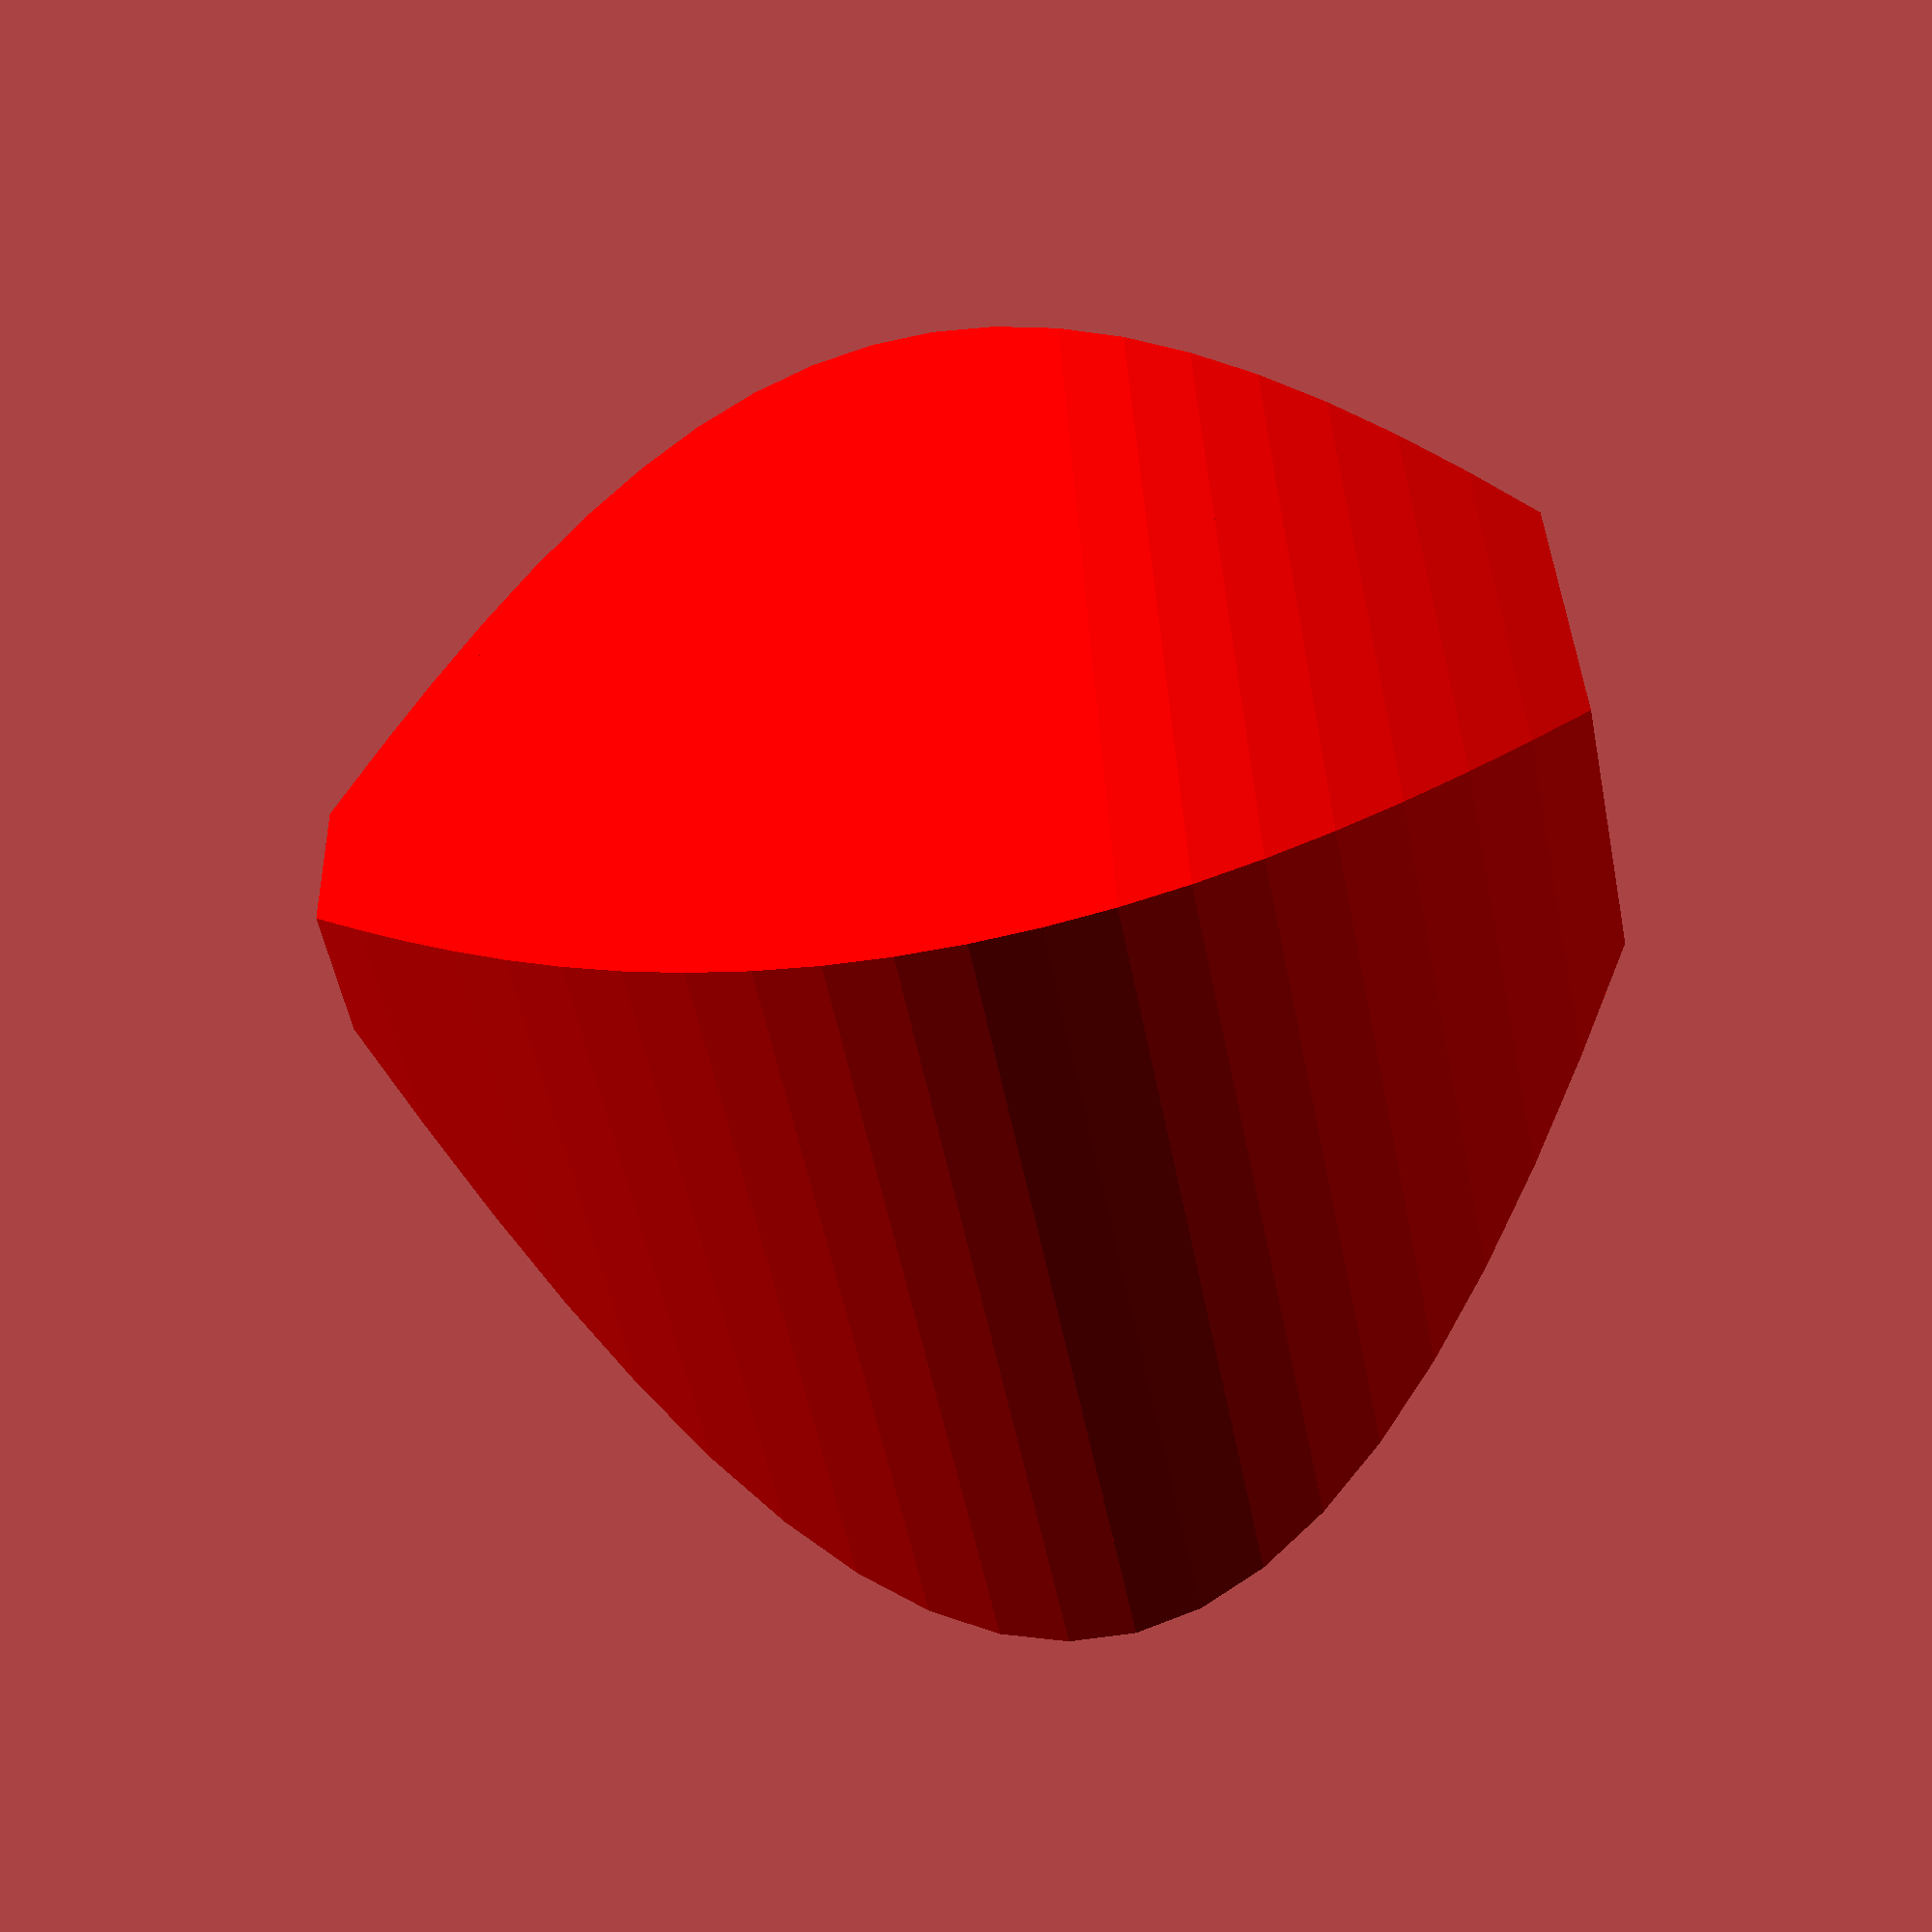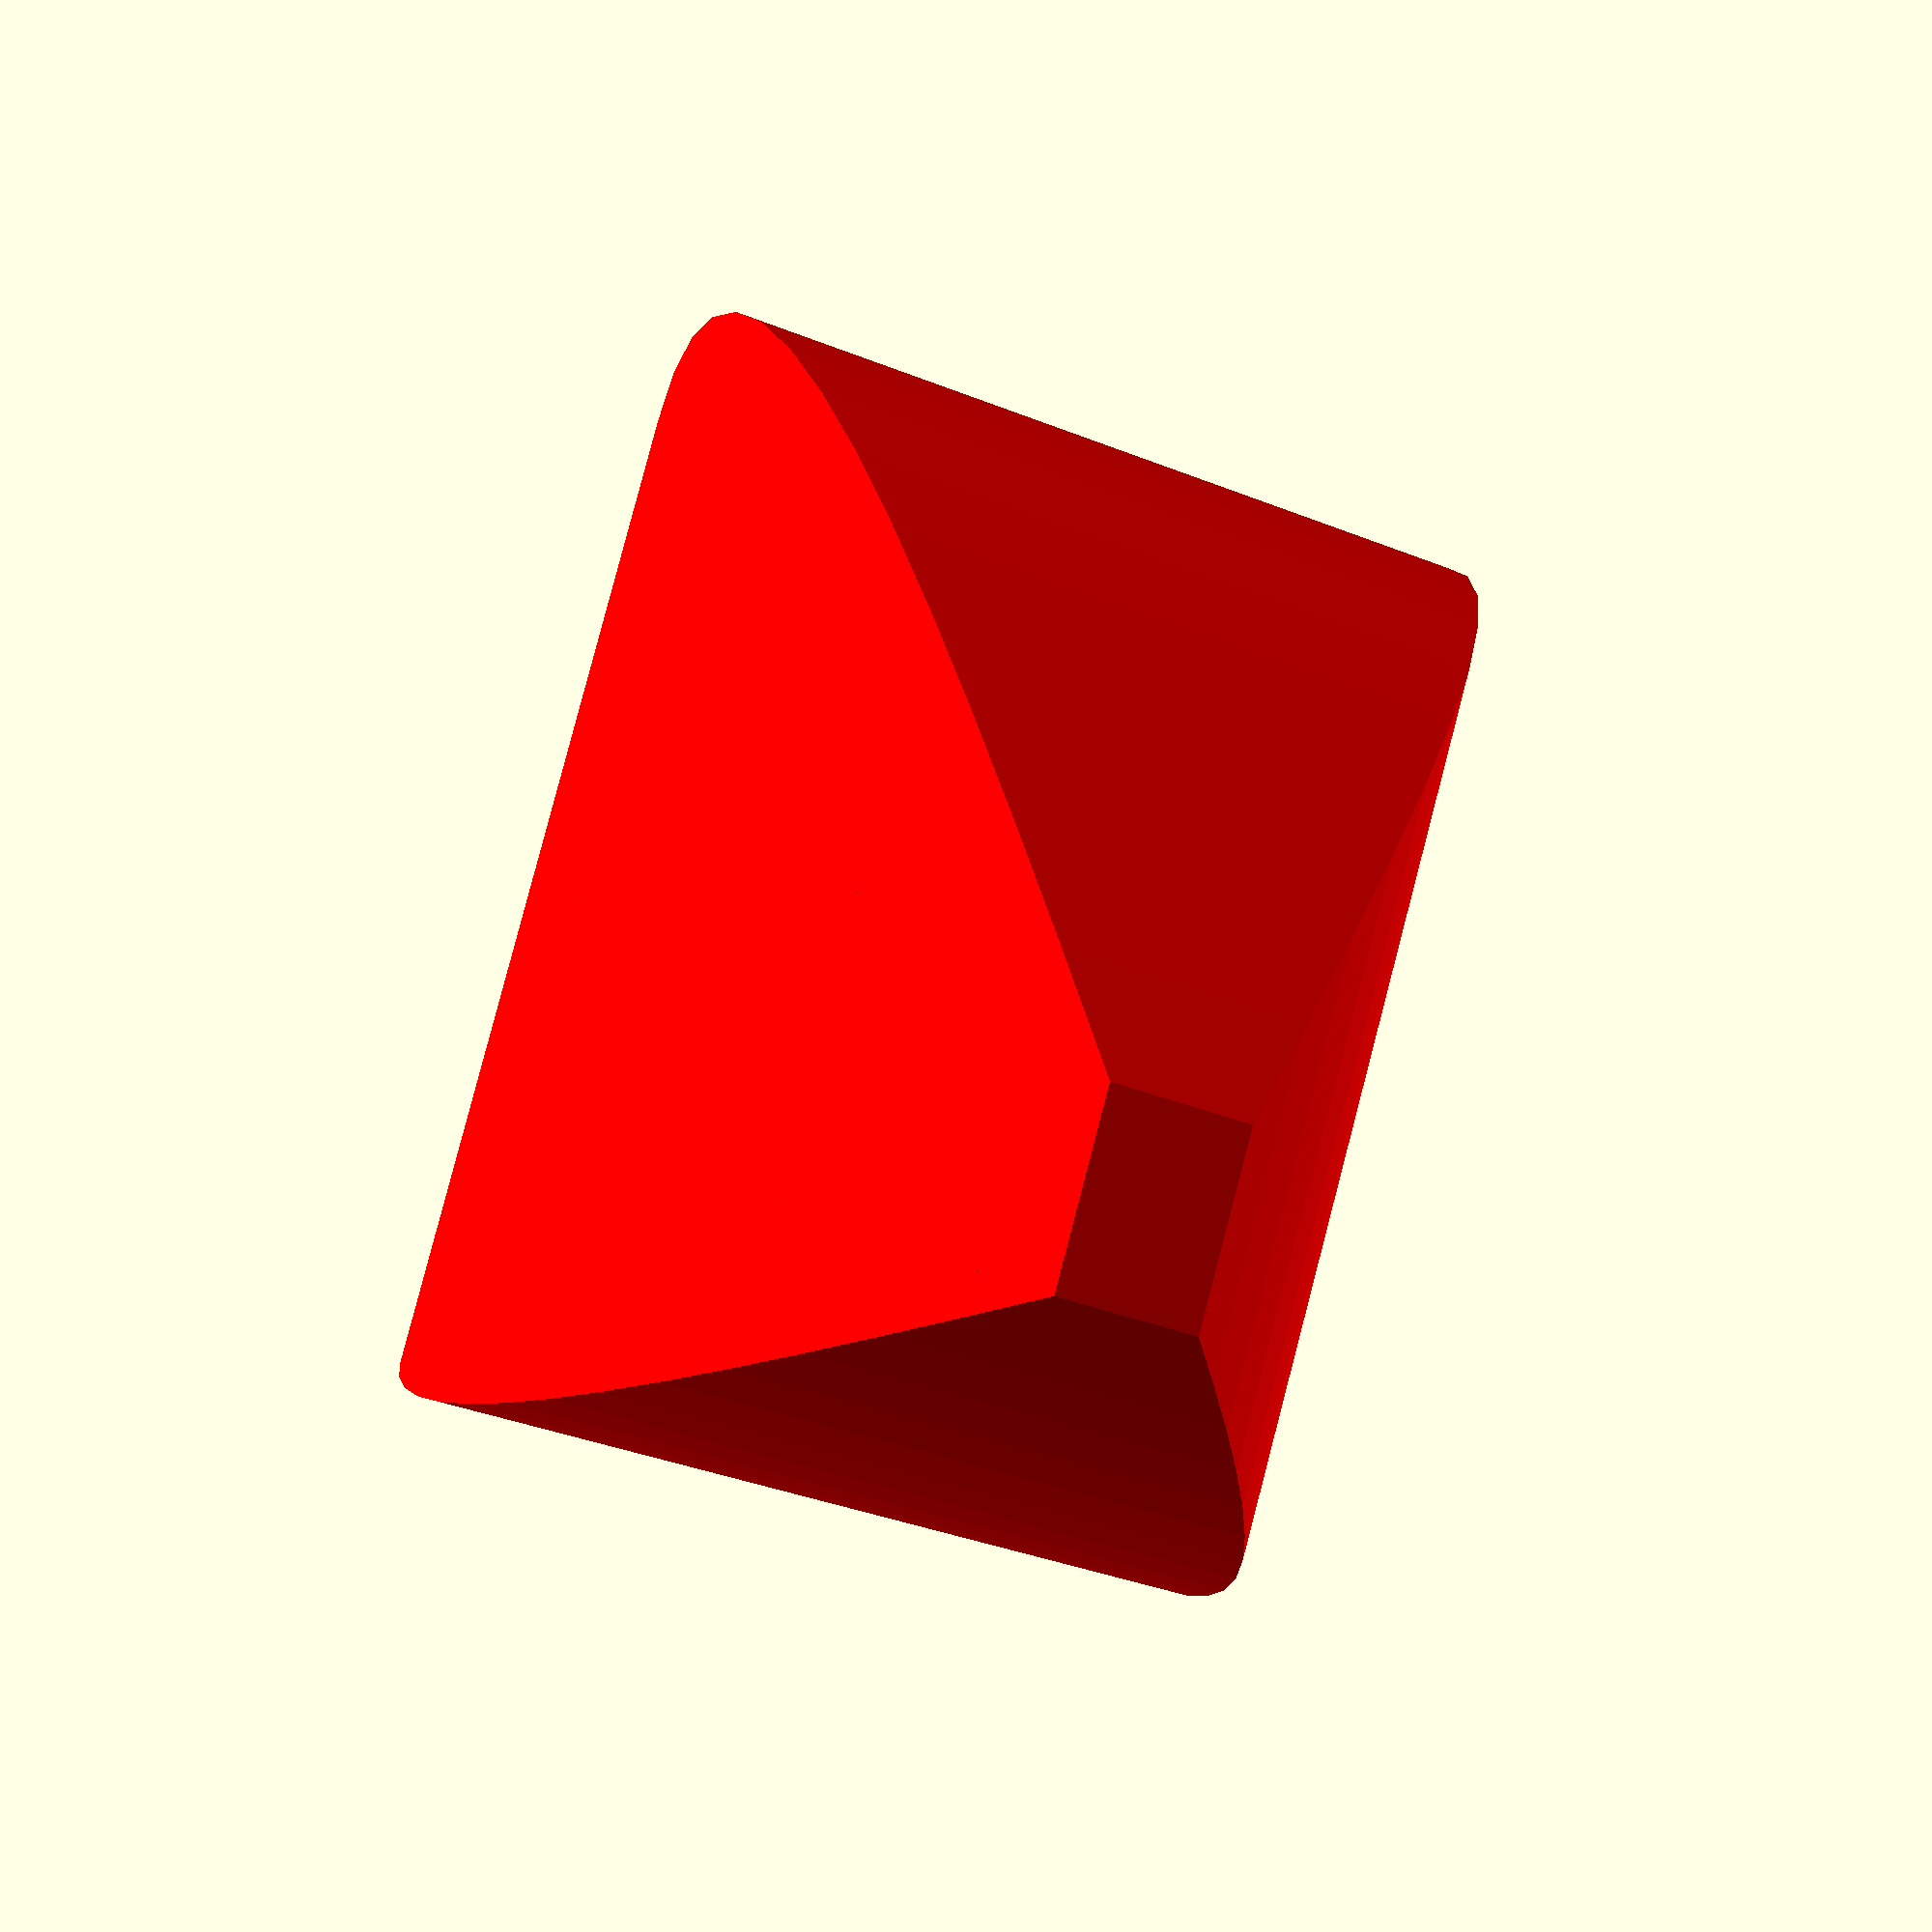
<openscad>
module linear_extrude_fs(height = 1, isteps = 20, twist = 0) {

  union() {

    for (i = [0 : 1: isteps-1]) {

       translate([0, 0, i*height/isteps]) 
       linear_extrude(
         height = height/isteps,
         twist = 0,
         scale = f_lefs((i+1)/isteps) / f_lefs(i/isteps)
       )
       scale(f_lefs(i/isteps))
       obj2D_lefs();
    }
  }
}

function f_lefs(x) = 
  let(span = 150, start = 20, normpos = 45)
  sin(x*span + start) / sin(normpos);

module obj2D_lefs() {
  translate([-4,-3])
  square([9,12]);
}

color([1,0,0]) linear_extrude_fs(height=20);
</openscad>
<views>
elev=243.9 azim=9.7 roll=78.6 proj=p view=wireframe
elev=359.7 azim=16.0 roll=336.9 proj=p view=solid
</views>
